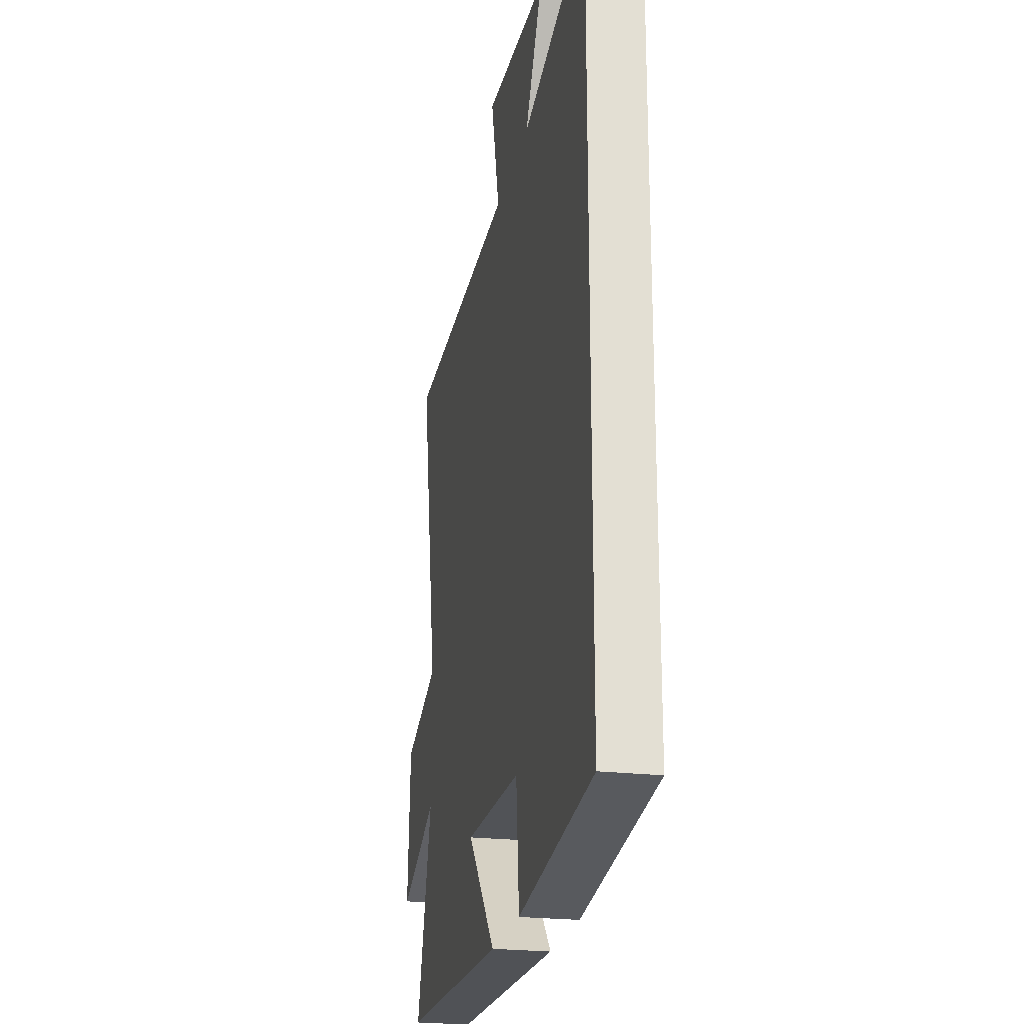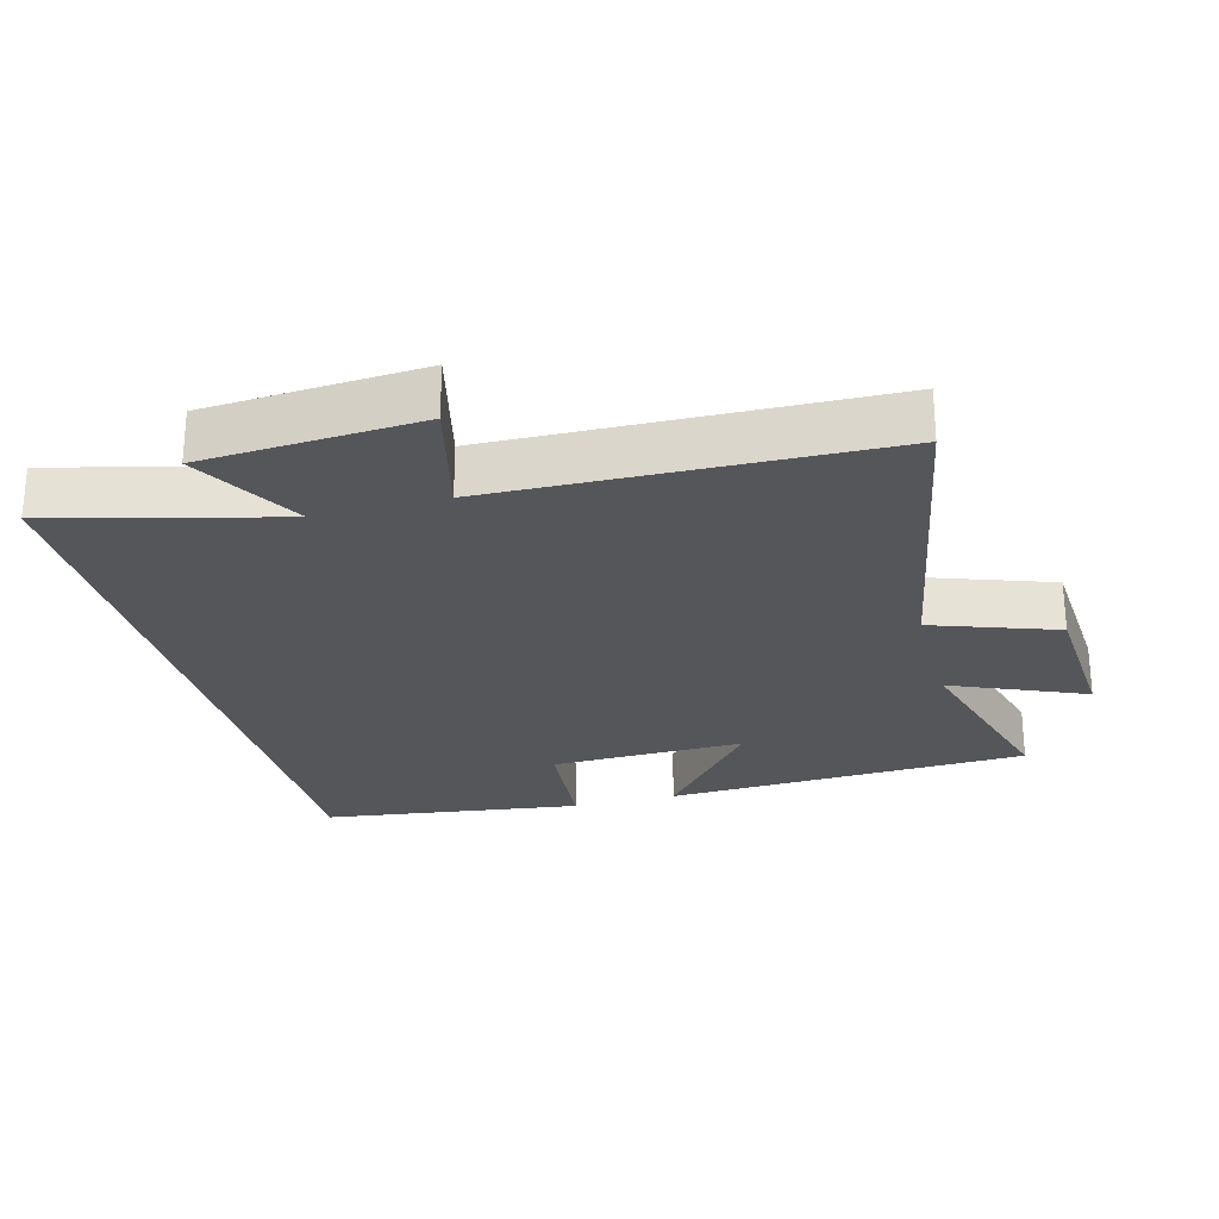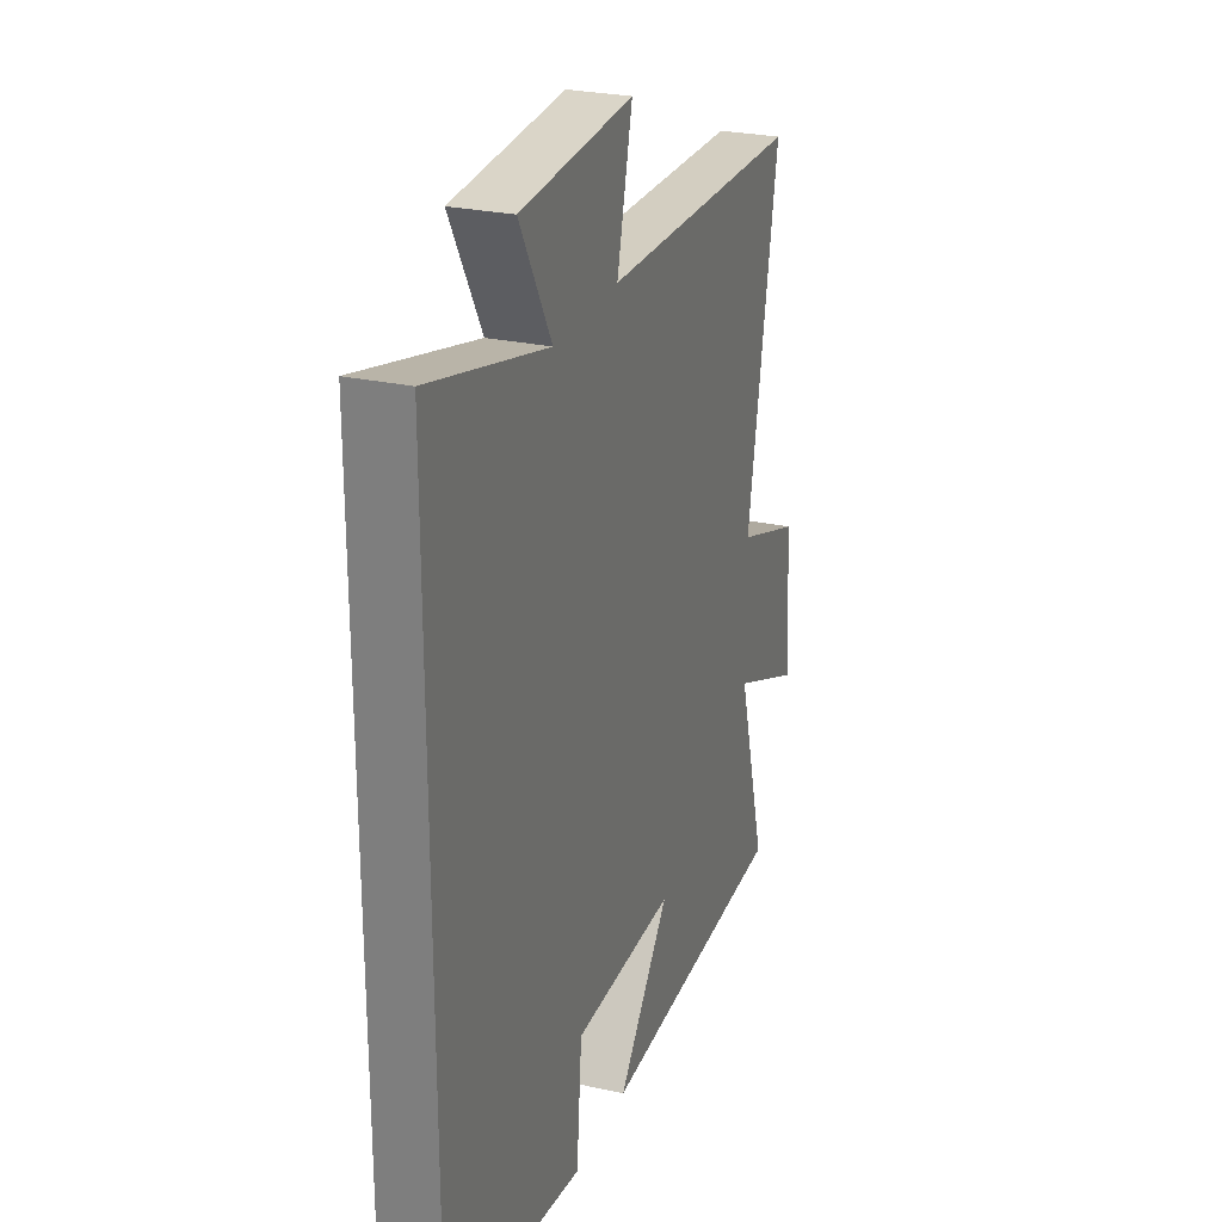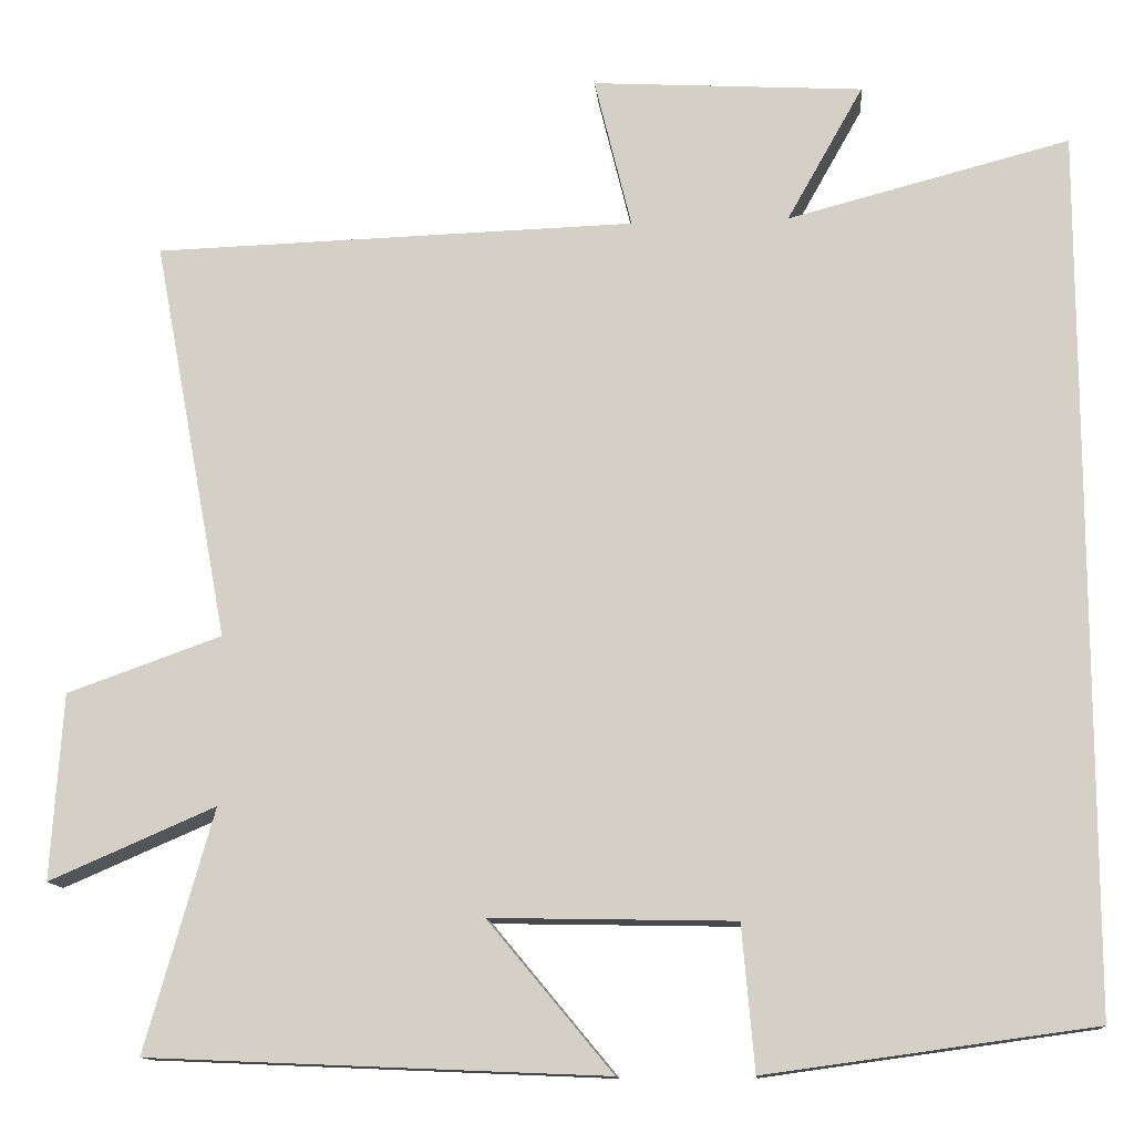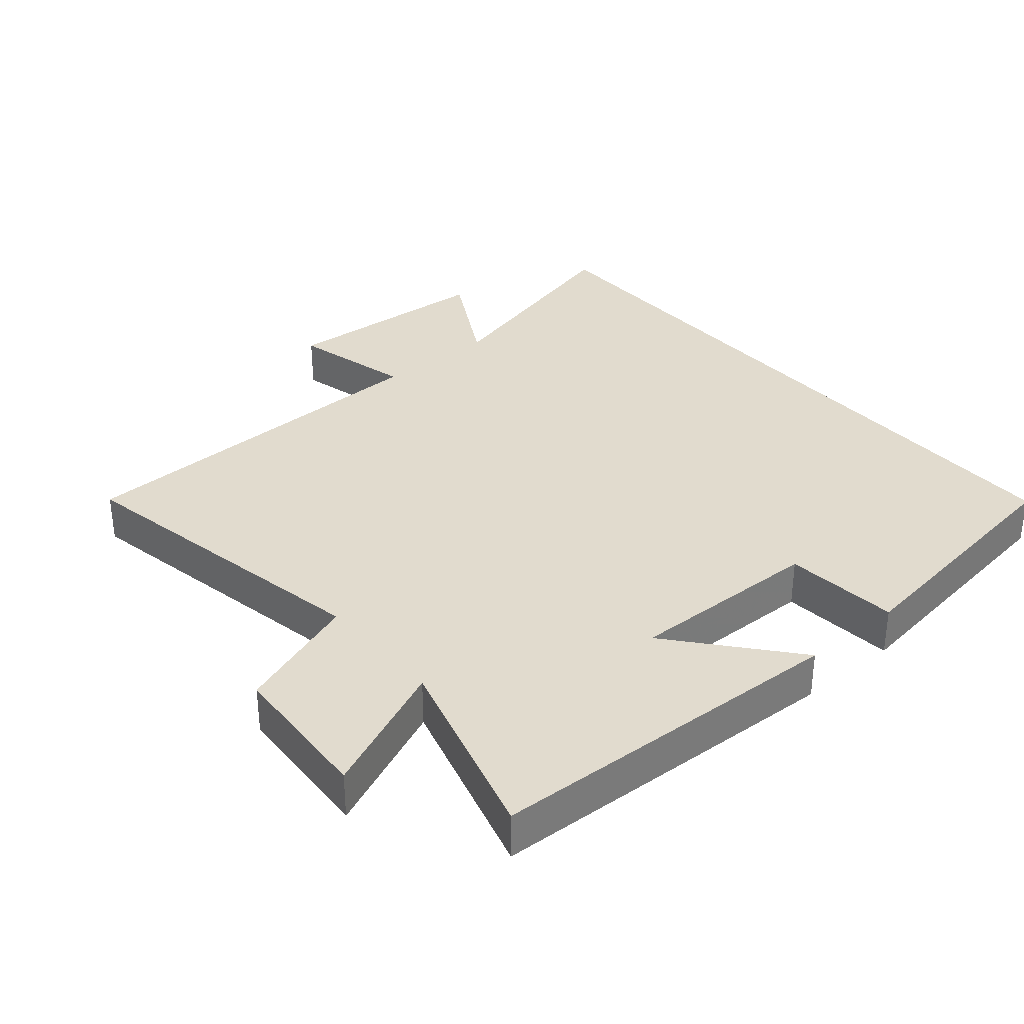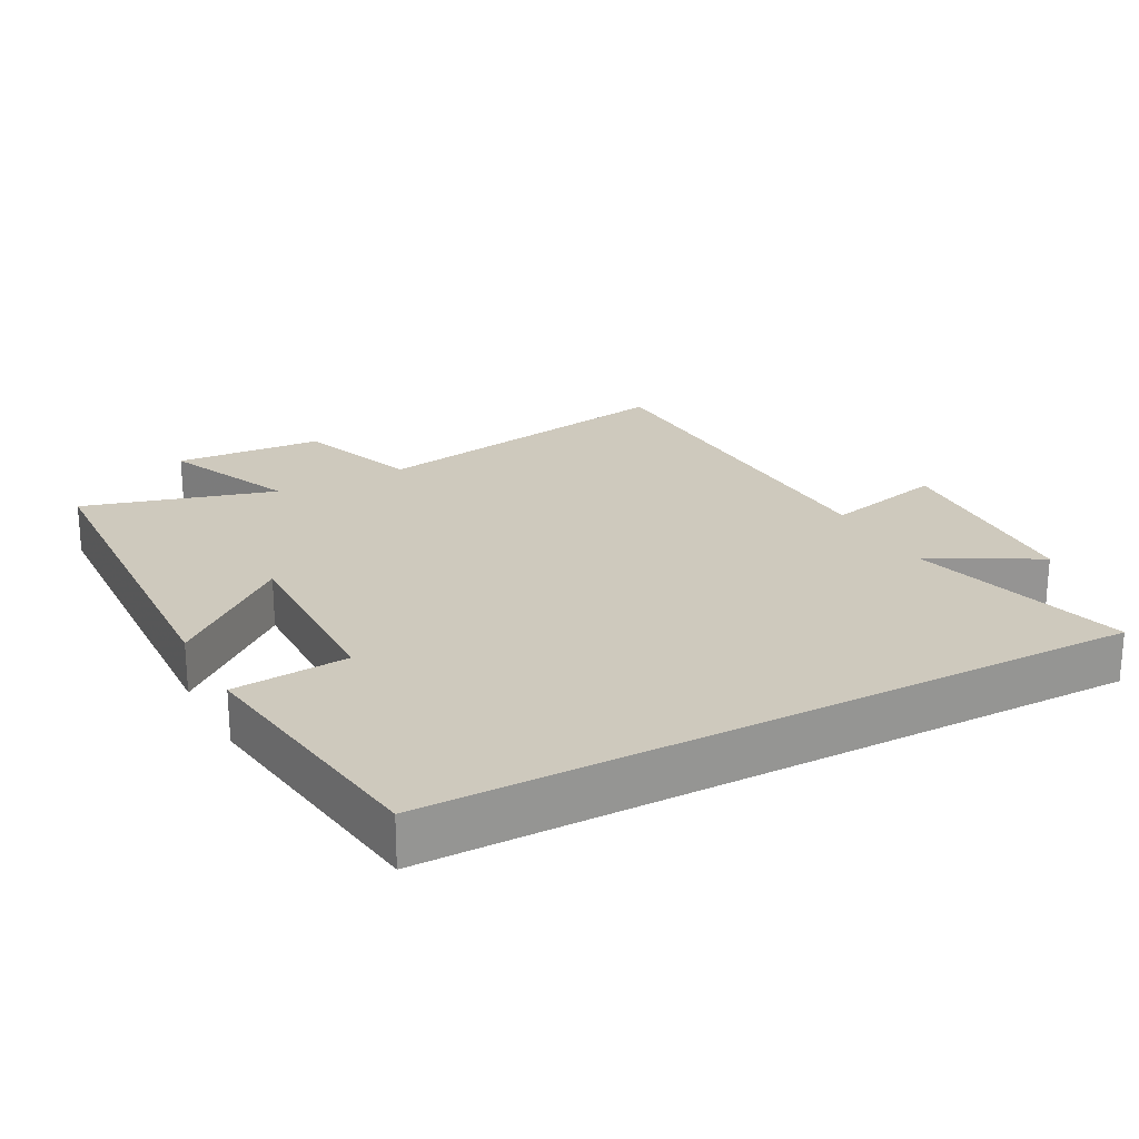
<metadata>
{"format":"obj","ext":"obj","renderer":"f3d","projection":"perspective","resolution":1024,"background":"white","views":[{"elev":-23.3,"azim":-101.4,"up":"+Z"},{"elev":-25.9,"azim":15.1,"up":"+Y"},{"elev":26.3,"azim":-70.7,"up":"+Z"},{"elev":-12.7,"azim":-174.7,"up":"+Z"},{"elev":33.9,"azim":139.7,"up":"+Y"},{"elev":22.7,"azim":-118.1,"up":"+Y"}]}
</metadata>
<code>
v 0.581 0.07 -0.477
v 0.041 0.07 -0.5
v 0.188 0.07 -0.323
v -0.1 0.07 -0.329
v -0.115 0.07 -0.5
v -0.5 0.07 -0.447
v -0.5 0.07 0.586
v -0.168 0.07 0.5
v -0.258 0.07 0.66
v 0.062 0.07 0.68
v 0.018 0.07 0.5
v 0.589 0.07 0.484
v 0.5 0.07 0.008
v 0.683 0.07 -0.057
v 0.697 0.07 -0.277
v 0.5 0.07 -0.192
v 0.581 0 -0.477
v 0.041 0 -0.5
v 0.188 0 -0.323
v -0.1 0 -0.329
v -0.115 0 -0.5
v -0.5 0 -0.447
v -0.5 0 0.586
v -0.168 0 0.5
v -0.258 0 0.66
v 0.062 0 0.68
v 0.018 0 0.5
v 0.589 0 0.484
v 0.5 0 0.008
v 0.683 0 -0.057
v 0.697 0 -0.277
v 0.5 0 -0.192
f 13 14 15 16
f 11 12 13
f 11 13 16
f 8 9 10 11
f 8 11 16 1
f 6 7 8
f 5 6 8
f 4 5 8
f 3 4 8
f 1 2 3
f 1 3 8
f 32 31 30 29
f 29 28 27
f 32 29 27
f 27 26 25 24
f 17 32 27 24
f 24 23 22
f 24 22 21
f 24 21 20
f 24 20 19
f 19 18 17
f 24 19 17
f 1 17 18 2
f 2 18 19 3
f 3 19 20 4
f 4 20 21 5
f 5 21 22 6
f 6 22 23 7
f 7 23 24 8
f 8 24 25 9
f 9 25 26 10
f 10 26 27 11
f 11 27 28 12
f 12 28 29 13
f 13 29 30 14
f 14 30 31 15
f 15 31 32 16
f 16 32 17 1

</code>
